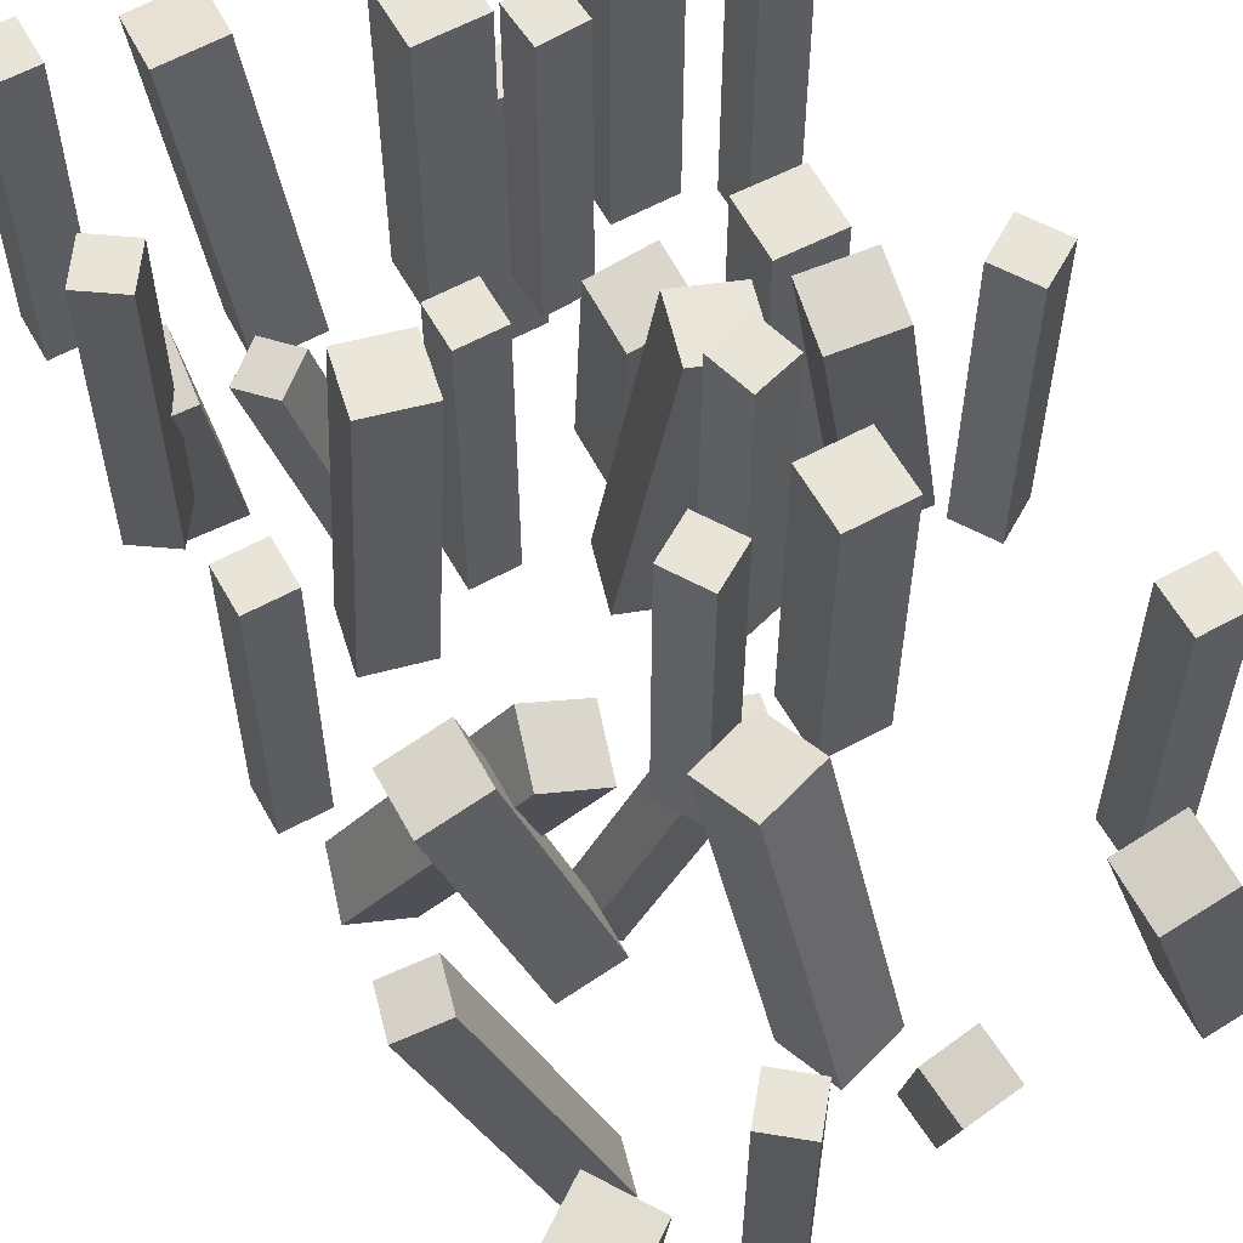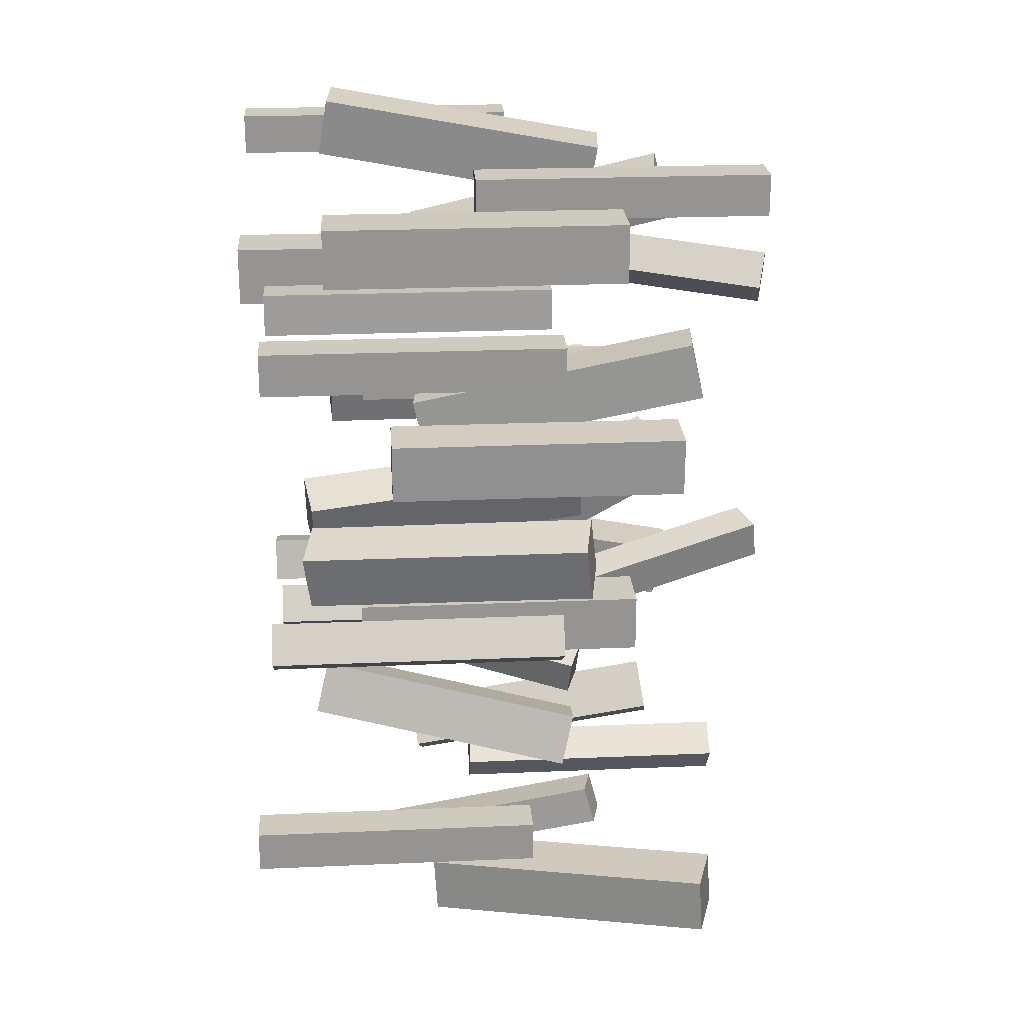
<metadata>
{"format":"obj","ext":"obj","renderer":"f3d","projection":"perspective","resolution":1024,"background":"white","views":[{"elev":60.2,"azim":150.8,"up":"+Y"},{"elev":23.2,"azim":-94.2,"up":"+Z"}]}
</metadata>
<code>
o DummyEnvironment
v -42.34 -78.84 41.83
v -15.13 18.46 49.41
v -14.64 19.88 29.46
v -41.84 -77.43 21.88
v 4.62 14.48 29.56
v -22.58 -82.82 21.98
v 4.125 13.07 49.5
v -23.08 -84.23 41.92
v -156.3 -37.76 92.63
v -137 61.32 83.9
v -133.2 58.87 64.41
v -152.5 -40.22 73.14
v -114 55.49 68.57
v -133.2 -43.6 77.3
v -117.7 57.94 88.06
v -137 -41.15 96.79
v -21.67 -76.72 192.8
v -5.682 19.82 166.6
v -3.979 14.33 147.4
v -19.96 -82.21 173.7
v 15.7 11.75 149.9
v -0.2865 -84.79 176.2
v 13.99 17.24 169.1
v -1.989 -79.3 195.3
v -149.3 -51.06 207.2
v -149.3 50.26 207.2
v -149.3 50.26 187.2
v -149.3 -51.06 187.2
v -129.3 50.26 187.2
v -129.3 -51.06 187.2
v -129.3 50.26 207.2
v -129.3 -51.06 207.2
v -38.93 -51.06 118.1
v -45.54 50.02 120
v -41.38 50.66 100.4
v -34.76 -50.42 98.53
v -21.86 51.86 104.6
v -15.24 -49.23 102.7
v -26.02 51.22 124.2
v -19.41 -49.87 122.3
v -120.8 -77.8 155.3
v -111.6 20.6 133
v -112.2 16.24 113.4
v -121.5 -82.16 135.8
v -92.33 14.32 113.2
v -101.6 -84.08 135.5
v -91.67 18.68 132.7
v -100.9 -79.72 155
v -34.52 -52.5 211.5
v -26.87 47.07 228.6
v -46.76 48.79 227.5
v -54.41 -50.78 210.4
v -45.39 52.07 207.9
v -53.04 -47.49 190.7
v -25.49 50.35 209
v -33.14 -49.21 191.8
v -96.18 -42.01 97.85
v -109.9 58.15 91.34
v -104.5 57.64 72.08
v -90.78 -42.52 78.6
v -85.48 60.61 77.35
v -71.71 -39.56 83.87
v -90.88 61.12 96.6
v -77.11 -39.05 103.1
v -12.08 -84.45 78.26
v -46.94 4.801 45.31
v -41.44 0.06838 26.68
v -6.585 -89.18 59.62
v -23.48 8.267 29.89
v 11.37 -80.98 62.83
v -28.98 13 48.53
v 5.876 -76.25 81.47
v -120.3 -60.33 56.91
v -120.3 40.99 56.91
v -120.3 40.99 36.91
v -120.3 -60.33 36.91
v -100.3 40.99 36.91
v -100.3 -60.33 36.91
v -100.3 40.99 56.91
v -100.3 -60.33 56.91
v -88.17 -20 183.8
v -88.17 81.32 183.8
v -88.17 81.32 163.8
v -88.17 -20 163.8
v -68.17 81.32 163.8
v -68.17 -20 163.8
v -68.17 81.32 183.8
v -68.17 -20 183.8
v -148 -72.27 130
v -148 29.05 130
v -147.5 29.05 110
v -147.5 -72.27 110
v -127.5 29.05 110.5
v -127.5 -72.27 110.5
v -128 29.05 130.5
v -128 -72.27 130.5
v -66.53 -63.01 132.6
v -66.53 38.31 132.6
v -66.53 38.31 118.2
v -66.53 -63.01 118.2
v -52.11 38.31 118.2
v -52.11 -63.01 118.2
v -52.11 38.31 132.6
v -52.11 -63.01 132.6
v -54.5 -116 56.58
v -85.64 -20.83 41.07
v -83.1 -22.3 26.95
v -51.96 -117.5 42.46
v -69.61 -17.57 28.88
v -38.47 -112.7 44.39
v -72.15 -16.1 43
v -41.01 -111.3 58.51
v -73.5 -29.27 29.23
v -73.5 72.05 29.23
v -61.25 72.05 21.61
v -61.25 -29.27 21.61
v -53.63 72.05 33.86
v -53.63 -29.27 33.86
v -65.88 72.05 41.48
v -65.88 -29.27 41.48
v -0.5746 -29.27 153.1
v -0.5746 72.05 153.1
v 7.573 72.05 141.2
v 7.573 -29.27 141.2
v 19.48 72.05 149.4
v 19.48 -29.27 149.4
v 11.33 72.05 161.3
v 11.33 -29.27 161.3
v -163.8 -29.27 169.9
v -163.8 72.05 169.9
v -163.8 72.05 155.5
v -163.8 -29.27 155.5
v -149.3 72.05 155.5
v -149.3 -29.27 155.5
v -149.3 72.05 169.9
v -149.3 -29.27 169.9
v 0.5404 -72.27 101.2
v 0.5404 29.05 101.2
v 0.5404 29.05 86.74
v 0.5404 -72.27 86.74
v 14.96 29.05 86.74
v 14.96 -72.27 86.74
v 14.96 29.05 101.2
v 14.96 -72.27 101.2
v -168.6 -29.27 58.99
v -168.6 72.05 58.99
v -156.4 72.05 51.32
v -156.4 -29.27 51.32
v -148.7 72.05 63.54
v -148.7 -29.27 63.54
v -160.9 72.05 71.21
v -160.9 -29.27 71.21
v 0.5404 -20 212
v 0.5404 81.32 212
v 0.5404 81.32 197.5
v 0.5404 -20 197.5
v 14.96 81.32 197.5
v 14.96 -20 197.5
v 14.96 81.32 212
v 14.96 -20 212
v -108.1 -29.27 172.9
v -108.1 72.05 172.9
v -109 72.05 158.5
v -109 -29.27 158.5
v -94.57 72.05 157.6
v -94.57 -29.27 157.6
v -93.73 72.05 172
v -93.73 -29.27 172
v -53.85 -115.3 168.9
v -29.86 -17.3 178.5
v -38.16 -14.15 167.2
v -62.15 -112.1 157.5
v -26.86 -16.05 158.4
v -50.85 -114 148.7
v -18.57 -19.2 169.8
v -42.56 -117.2 160.1
v -118.3 -103.3 215.4
v -118.3 -2.013 215.4
v -118.3 -2.013 200.9
v -118.3 -103.3 200.9
v -103.9 -2.013 200.9
v -103.9 -103.3 200.9
v -103.9 -2.013 215.4
v -103.9 -103.3 215.4
v -104.8 -29.27 62.31
v -104.8 72.05 62.31
v -90.93 72.05 58.26
v -90.93 -29.27 58.26
v -86.88 72.05 72.1
v -86.88 -29.27 72.1
v -100.7 72.05 76.15
v -100.7 -29.27 76.15
v -3.614 -81.13 -51.63
v -0.6734 18.75 -68.34
v 15.89 16.43 -79.3
v 12.95 -83.45 -62.59
v 27.08 18.85 -62.9
v 24.14 -81.04 -46.19
v 10.52 21.17 -51.94
v 7.575 -78.72 -35.23
v -168 -79.9 -36.87
v -137.9 16.69 -42.23
v -137.8 15.54 -62.2
v -167.9 -81.05 -56.84
v -118.7 9.614 -61.75
v -148.8 -86.98 -56.39
v -118.8 10.76 -41.78
v -148.9 -85.83 -36.42
v -71.24 -42.59 -18.45
v -60.19 55.66 3.713
v -65.64 60.48 -14.92
v -76.69 -37.77 -37.08
v -46.52 59.63 -20.72
v -57.56 -38.61 -42.89
v -41.07 54.82 -2.091
v -52.12 -43.43 -24.25
v -47.81 -103.3 -51.41
v -47.81 -2.013 -51.41
v -38.77 -2.013 -62.65
v -38.77 -103.3 -62.65
v -27.53 -2.013 -53.61
v -27.53 -103.3 -53.61
v -36.58 -2.013 -42.37
v -36.58 -103.3 -42.37
v -147.6 -20 -21.52
v -147.6 81.32 -21.52
v -147.6 81.32 -35.95
v -147.6 -20 -35.95
v -133.2 81.32 -35.95
v -133.2 -20 -35.95
v -133.2 81.32 -21.52
v -133.2 -20 -21.52
v -84.32 -46.15 -44.86
v -64.72 49.23 -72.86
v -66.59 45.56 -86.68
v -86.19 -49.82 -58.68
v -52.56 42.37 -87.73
v -72.16 -53.01 -59.73
v -50.69 46.04 -73.91
v -70.29 -49.34 -45.91
v -13.1 -47.76 -25.86
v 17.55 47.38 -9.281
v 21.29 48.59 -23.16
v -9.356 -46.55 -39.73
v 34.52 43.78 -20.01
v 3.873 -51.36 -36.59
v 30.78 42.57 -6.136
v 0.1327 -52.57 -22.71
v -42.34 -78.84 41.83
v -15.13 18.46 49.41
v -14.64 19.88 29.46
v -41.84 -77.43 21.88
v 4.62 14.48 29.56
v -22.58 -82.82 21.98
v 4.125 13.07 49.5
v -23.08 -84.23 41.92
v -156.3 -37.76 92.63
v -137 61.32 83.9
v -133.2 58.87 64.41
v -152.5 -40.22 73.14
v -114 55.49 68.57
v -133.2 -43.6 77.3
v -117.7 57.94 88.06
v -137 -41.15 96.79
v -21.67 -76.72 192.8
v -5.682 19.82 166.6
v -3.979 14.33 147.4
v -19.96 -82.21 173.7
v 15.7 11.75 149.9
v -0.2865 -84.79 176.2
v 13.99 17.24 169.1
v -1.989 -79.3 195.3
v -149.3 -51.06 207.2
v -149.3 50.26 207.2
v -149.3 50.26 187.2
v -149.3 -51.06 187.2
v -129.3 50.26 187.2
v -129.3 -51.06 187.2
v -129.3 50.26 207.2
v -129.3 -51.06 207.2
v -38.93 -51.06 118.1
v -45.54 50.02 120
v -41.38 50.66 100.4
v -34.76 -50.42 98.53
v -21.86 51.86 104.6
v -15.24 -49.23 102.7
v -26.02 51.22 124.2
v -19.41 -49.87 122.3
v -120.8 -77.8 155.3
v -111.6 20.6 133
v -112.2 16.24 113.4
v -121.5 -82.16 135.8
v -92.33 14.32 113.2
v -101.6 -84.08 135.5
v -91.67 18.68 132.7
v -100.9 -79.72 155
v -34.52 -52.5 211.5
v -26.87 47.07 228.6
v -46.76 48.79 227.5
v -54.41 -50.78 210.4
v -45.39 52.07 207.9
v -53.04 -47.49 190.7
v -25.49 50.35 209
v -33.14 -49.21 191.8
v -96.18 -42.01 97.85
v -109.9 58.15 91.34
v -104.5 57.64 72.08
v -90.78 -42.52 78.6
v -85.48 60.61 77.35
v -71.71 -39.56 83.87
v -90.88 61.12 96.6
v -77.11 -39.05 103.1
v -12.08 -84.45 78.26
v -46.94 4.801 45.31
v -41.44 0.06838 26.68
v -6.585 -89.18 59.62
v -23.48 8.267 29.89
v 11.37 -80.98 62.83
v -28.98 13 48.53
v 5.876 -76.25 81.47
v -120.3 -60.33 56.91
v -120.3 40.99 56.91
v -120.3 40.99 36.91
v -120.3 -60.33 36.91
v -100.3 40.99 36.91
v -100.3 -60.33 36.91
v -100.3 40.99 56.91
v -100.3 -60.33 56.91
v -88.17 -20 183.8
v -88.17 81.32 183.8
v -88.17 81.32 163.8
v -88.17 -20 163.8
v -68.17 81.32 163.8
v -68.17 -20 163.8
v -68.17 81.32 183.8
v -68.17 -20 183.8
v -148 -72.27 130
v -148 29.05 130
v -147.5 29.05 110
v -147.5 -72.27 110
v -127.5 29.05 110.5
v -127.5 -72.27 110.5
v -128 29.05 130.5
v -128 -72.27 130.5
v -66.53 -63.01 132.6
v -66.53 38.31 132.6
v -66.53 38.31 118.2
v -66.53 -63.01 118.2
v -52.11 38.31 118.2
v -52.11 -63.01 118.2
v -52.11 38.31 132.6
v -52.11 -63.01 132.6
v -54.5 -116 56.58
v -85.64 -20.83 41.07
v -83.1 -22.3 26.95
v -51.96 -117.5 42.46
v -69.61 -17.57 28.88
v -38.47 -112.7 44.39
v -72.15 -16.1 43
v -41.01 -111.3 58.51
v -73.5 -29.27 29.23
v -73.5 72.05 29.23
v -61.25 72.05 21.61
v -61.25 -29.27 21.61
v -53.63 72.05 33.86
v -53.63 -29.27 33.86
v -65.88 72.05 41.48
v -65.88 -29.27 41.48
v -0.5746 -29.27 153.1
v -0.5746 72.05 153.1
v 7.573 72.05 141.2
v 7.573 -29.27 141.2
v 19.48 72.05 149.4
v 19.48 -29.27 149.4
v 11.33 72.05 161.3
v 11.33 -29.27 161.3
v -163.8 -29.27 169.9
v -163.8 72.05 169.9
v -163.8 72.05 155.5
v -163.8 -29.27 155.5
v -149.3 72.05 155.5
v -149.3 -29.27 155.5
v -149.3 72.05 169.9
v -149.3 -29.27 169.9
v 0.5404 -72.27 101.2
v 0.5404 29.05 101.2
v 0.5404 29.05 86.74
v 0.5404 -72.27 86.74
v 14.96 29.05 86.74
v 14.96 -72.27 86.74
v 14.96 29.05 101.2
v 14.96 -72.27 101.2
v -168.6 -29.27 58.99
v -168.6 72.05 58.99
v -156.4 72.05 51.32
v -156.4 -29.27 51.32
v -148.7 72.05 63.54
v -148.7 -29.27 63.54
v -160.9 72.05 71.21
v -160.9 -29.27 71.21
v 0.5404 -20 212
v 0.5404 81.32 212
v 0.5404 81.32 197.5
v 0.5404 -20 197.5
v 14.96 81.32 197.5
v 14.96 -20 197.5
v 14.96 81.32 212
v 14.96 -20 212
v -108.1 -29.27 172.9
v -108.1 72.05 172.9
v -109 72.05 158.5
v -109 -29.27 158.5
v -94.57 72.05 157.6
v -94.57 -29.27 157.6
v -93.73 72.05 172
v -93.73 -29.27 172
v -53.85 -115.3 168.9
v -29.86 -17.3 178.5
v -38.16 -14.15 167.2
v -62.15 -112.1 157.5
v -26.86 -16.05 158.4
v -50.85 -114 148.7
v -18.57 -19.2 169.8
v -42.56 -117.2 160.1
v -118.3 -103.3 215.4
v -118.3 -2.013 215.4
v -118.3 -2.013 200.9
v -118.3 -103.3 200.9
v -103.9 -2.013 200.9
v -103.9 -103.3 200.9
v -103.9 -2.013 215.4
v -103.9 -103.3 215.4
v -104.8 -29.27 62.31
v -104.8 72.05 62.31
v -90.93 72.05 58.26
v -90.93 -29.27 58.26
v -86.88 72.05 72.1
v -86.88 -29.27 72.1
v -100.7 72.05 76.15
v -100.7 -29.27 76.15
v -3.614 -81.13 -51.63
v -0.6734 18.75 -68.34
v 15.89 16.43 -79.3
v 12.95 -83.45 -62.59
v 27.08 18.85 -62.9
v 24.14 -81.04 -46.19
v 10.52 21.17 -51.94
v 7.575 -78.72 -35.23
v -168 -79.9 -36.87
v -137.9 16.69 -42.23
v -137.8 15.54 -62.2
v -167.9 -81.05 -56.84
v -118.7 9.614 -61.75
v -148.8 -86.98 -56.39
v -118.8 10.76 -41.78
v -148.9 -85.83 -36.42
v -71.24 -42.59 -18.45
v -60.19 55.66 3.713
v -65.64 60.48 -14.92
v -76.69 -37.77 -37.08
v -46.52 59.63 -20.72
v -57.56 -38.61 -42.89
v -41.07 54.82 -2.091
v -52.12 -43.43 -24.25
v -47.81 -103.3 -51.41
v -47.81 -2.013 -51.41
v -38.77 -2.013 -62.65
v -38.77 -103.3 -62.65
v -27.53 -2.013 -53.61
v -27.53 -103.3 -53.61
v -36.58 -2.013 -42.37
v -36.58 -103.3 -42.37
v -147.6 -20 -21.52
v -147.6 81.32 -21.52
v -147.6 81.32 -35.95
v -147.6 -20 -35.95
v -133.2 81.32 -35.95
v -133.2 -20 -35.95
v -133.2 81.32 -21.52
v -133.2 -20 -21.52
v -84.32 -46.15 -44.86
v -64.72 49.23 -72.86
v -66.59 45.56 -86.68
v -86.19 -49.82 -58.68
v -52.56 42.37 -87.73
v -72.16 -53.01 -59.73
v -50.69 46.04 -73.91
v -70.29 -49.34 -45.91
v -13.1 -47.76 -25.86
v 17.55 47.38 -9.281
v 21.29 48.59 -23.16
v -9.356 -46.55 -39.73
v 34.52 43.78 -20.01
v 3.873 -51.36 -36.59
v 30.78 42.57 -6.136
v 0.1327 -52.57 -22.71
f 1 2 3 4
f 4 3 5 6
f 6 5 7 8
f 8 7 2 1
f 4 6 8 1
f 5 3 2 7
f 9 10 11 12
f 12 11 13 14
f 14 13 15 16
f 16 15 10 9
f 12 14 16 9
f 13 11 10 15
f 17 18 19 20
f 20 19 21 22
f 22 21 23 24
f 24 23 18 17
f 20 22 24 17
f 21 19 18 23
f 25 26 27 28
f 28 27 29 30
f 30 29 31 32
f 32 31 26 25
f 28 30 32 25
f 29 27 26 31
f 33 34 35 36
f 36 35 37 38
f 38 37 39 40
f 40 39 34 33
f 36 38 40 33
f 37 35 34 39
f 41 42 43 44
f 44 43 45 46
f 46 45 47 48
f 48 47 42 41
f 44 46 48 41
f 45 43 42 47
f 49 50 51 52
f 52 51 53 54
f 54 53 55 56
f 56 55 50 49
f 52 54 56 49
f 53 51 50 55
f 57 58 59 60
f 60 59 61 62
f 62 61 63 64
f 64 63 58 57
f 60 62 64 57
f 61 59 58 63
f 65 66 67 68
f 68 67 69 70
f 70 69 71 72
f 72 71 66 65
f 68 70 72 65
f 69 67 66 71
f 73 74 75 76
f 76 75 77 78
f 78 77 79 80
f 80 79 74 73
f 76 78 80 73
f 77 75 74 79
f 81 82 83 84
f 84 83 85 86
f 86 85 87 88
f 88 87 82 81
f 84 86 88 81
f 85 83 82 87
f 89 90 91 92
f 92 91 93 94
f 94 93 95 96
f 96 95 90 89
f 92 94 96 89
f 93 91 90 95
f 97 98 99 100
f 100 99 101 102
f 102 101 103 104
f 104 103 98 97
f 100 102 104 97
f 101 99 98 103
f 105 106 107 108
f 108 107 109 110
f 110 109 111 112
f 112 111 106 105
f 108 110 112 105
f 109 107 106 111
f 113 114 115 116
f 116 115 117 118
f 118 117 119 120
f 120 119 114 113
f 116 118 120 113
f 117 115 114 119
f 121 122 123 124
f 124 123 125 126
f 126 125 127 128
f 128 127 122 121
f 124 126 128 121
f 125 123 122 127
f 129 130 131 132
f 132 131 133 134
f 134 133 135 136
f 136 135 130 129
f 132 134 136 129
f 133 131 130 135
f 137 138 139 140
f 140 139 141 142
f 142 141 143 144
f 144 143 138 137
f 140 142 144 137
f 141 139 138 143
f 145 146 147 148
f 148 147 149 150
f 150 149 151 152
f 152 151 146 145
f 148 150 152 145
f 149 147 146 151
f 153 154 155 156
f 156 155 157 158
f 158 157 159 160
f 160 159 154 153
f 156 158 160 153
f 157 155 154 159
f 161 162 163 164
f 164 163 165 166
f 166 165 167 168
f 168 167 162 161
f 164 166 168 161
f 165 163 162 167
f 169 170 171 172
f 172 171 173 174
f 174 173 175 176
f 176 175 170 169
f 172 174 176 169
f 173 171 170 175
f 177 178 179 180
f 180 179 181 182
f 182 181 183 184
f 184 183 178 177
f 180 182 184 177
f 181 179 178 183
f 185 186 187 188
f 188 187 189 190
f 190 189 191 192
f 192 191 186 185
f 188 190 192 185
f 189 187 186 191
f 193 194 195 196
f 196 195 197 198
f 198 197 199 200
f 200 199 194 193
f 196 198 200 193
f 197 195 194 199
f 201 202 203 204
f 204 203 205 206
f 206 205 207 208
f 208 207 202 201
f 204 206 208 201
f 205 203 202 207
f 209 210 211 212
f 212 211 213 214
f 214 213 215 216
f 216 215 210 209
f 212 214 216 209
f 213 211 210 215
f 217 218 219 220
f 220 219 221 222
f 222 221 223 224
f 224 223 218 217
f 220 222 224 217
f 221 219 218 223
f 225 226 227 228
f 228 227 229 230
f 230 229 231 232
f 232 231 226 225
f 228 230 232 225
f 229 227 226 231
f 233 234 235 236
f 236 235 237 238
f 238 237 239 240
f 240 239 234 233
f 236 238 240 233
f 237 235 234 239
f 241 242 243 244
f 244 243 245 246
f 246 245 247 248
f 248 247 242 241
f 244 246 248 241
f 245 243 242 247
f 249 252 251 250
f 252 254 253 251
f 254 256 255 253
f 256 249 250 255
f 252 249 256 254
f 253 255 250 251
f 257 260 259 258
f 260 262 261 259
f 262 264 263 261
f 264 257 258 263
f 260 257 264 262
f 261 263 258 259
f 265 268 267 266
f 268 270 269 267
f 270 272 271 269
f 272 265 266 271
f 268 265 272 270
f 269 271 266 267
f 273 276 275 274
f 276 278 277 275
f 278 280 279 277
f 280 273 274 279
f 276 273 280 278
f 277 279 274 275
f 281 284 283 282
f 284 286 285 283
f 286 288 287 285
f 288 281 282 287
f 284 281 288 286
f 285 287 282 283
f 289 292 291 290
f 292 294 293 291
f 294 296 295 293
f 296 289 290 295
f 292 289 296 294
f 293 295 290 291
f 297 300 299 298
f 300 302 301 299
f 302 304 303 301
f 304 297 298 303
f 300 297 304 302
f 301 303 298 299
f 305 308 307 306
f 308 310 309 307
f 310 312 311 309
f 312 305 306 311
f 308 305 312 310
f 309 311 306 307
f 313 316 315 314
f 316 318 317 315
f 318 320 319 317
f 320 313 314 319
f 316 313 320 318
f 317 319 314 315
f 321 324 323 322
f 324 326 325 323
f 326 328 327 325
f 328 321 322 327
f 324 321 328 326
f 325 327 322 323
f 329 332 331 330
f 332 334 333 331
f 334 336 335 333
f 336 329 330 335
f 332 329 336 334
f 333 335 330 331
f 337 340 339 338
f 340 342 341 339
f 342 344 343 341
f 344 337 338 343
f 340 337 344 342
f 341 343 338 339
f 345 348 347 346
f 348 350 349 347
f 350 352 351 349
f 352 345 346 351
f 348 345 352 350
f 349 351 346 347
f 353 356 355 354
f 356 358 357 355
f 358 360 359 357
f 360 353 354 359
f 356 353 360 358
f 357 359 354 355
f 361 364 363 362
f 364 366 365 363
f 366 368 367 365
f 368 361 362 367
f 364 361 368 366
f 365 367 362 363
f 369 372 371 370
f 372 374 373 371
f 374 376 375 373
f 376 369 370 375
f 372 369 376 374
f 373 375 370 371
f 377 380 379 378
f 380 382 381 379
f 382 384 383 381
f 384 377 378 383
f 380 377 384 382
f 381 383 378 379
f 385 388 387 386
f 388 390 389 387
f 390 392 391 389
f 392 385 386 391
f 388 385 392 390
f 389 391 386 387
f 393 396 395 394
f 396 398 397 395
f 398 400 399 397
f 400 393 394 399
f 396 393 400 398
f 397 399 394 395
f 401 404 403 402
f 404 406 405 403
f 406 408 407 405
f 408 401 402 407
f 404 401 408 406
f 405 407 402 403
f 409 412 411 410
f 412 414 413 411
f 414 416 415 413
f 416 409 410 415
f 412 409 416 414
f 413 415 410 411
f 417 420 419 418
f 420 422 421 419
f 422 424 423 421
f 424 417 418 423
f 420 417 424 422
f 421 423 418 419
f 425 428 427 426
f 428 430 429 427
f 430 432 431 429
f 432 425 426 431
f 428 425 432 430
f 429 431 426 427
f 433 436 435 434
f 436 438 437 435
f 438 440 439 437
f 440 433 434 439
f 436 433 440 438
f 437 439 434 435
f 441 444 443 442
f 444 446 445 443
f 446 448 447 445
f 448 441 442 447
f 444 441 448 446
f 445 447 442 443
f 449 452 451 450
f 452 454 453 451
f 454 456 455 453
f 456 449 450 455
f 452 449 456 454
f 453 455 450 451
f 457 460 459 458
f 460 462 461 459
f 462 464 463 461
f 464 457 458 463
f 460 457 464 462
f 461 463 458 459
f 465 468 467 466
f 468 470 469 467
f 470 472 471 469
f 472 465 466 471
f 468 465 472 470
f 469 471 466 467
f 473 476 475 474
f 476 478 477 475
f 478 480 479 477
f 480 473 474 479
f 476 473 480 478
f 477 479 474 475
f 481 484 483 482
f 484 486 485 483
f 486 488 487 485
f 488 481 482 487
f 484 481 488 486
f 485 487 482 483
f 489 492 491 490
f 492 494 493 491
f 494 496 495 493
f 496 489 490 495
f 492 489 496 494
f 493 495 490 491

</code>
